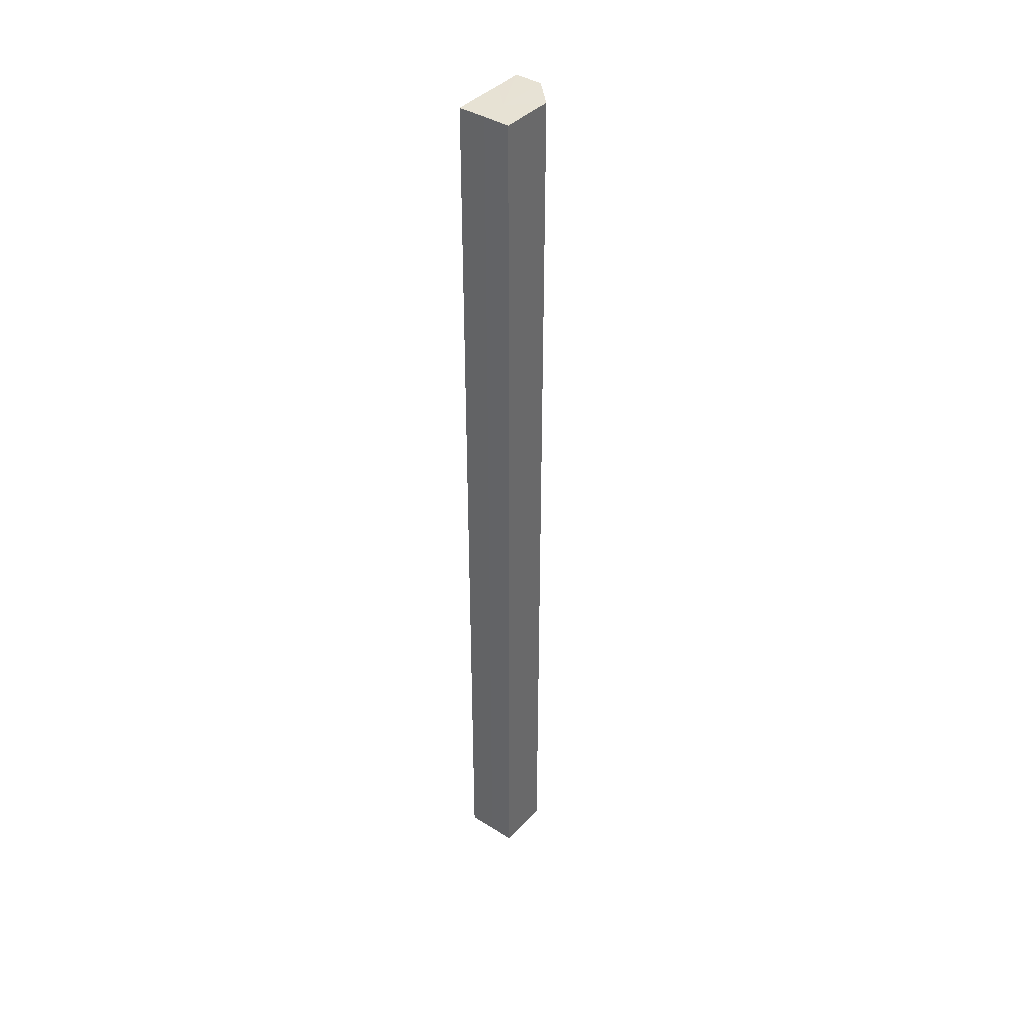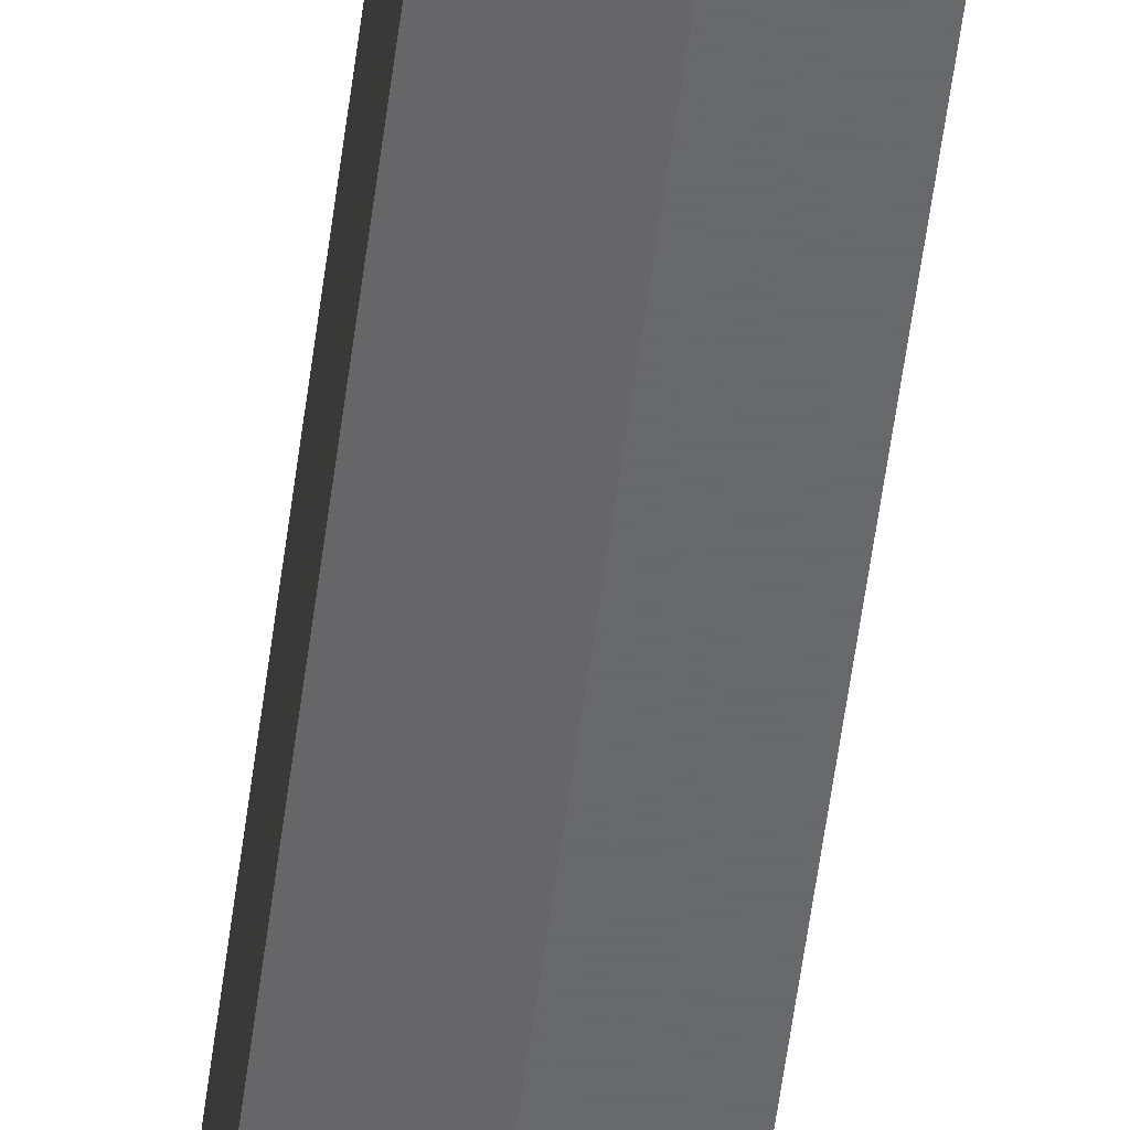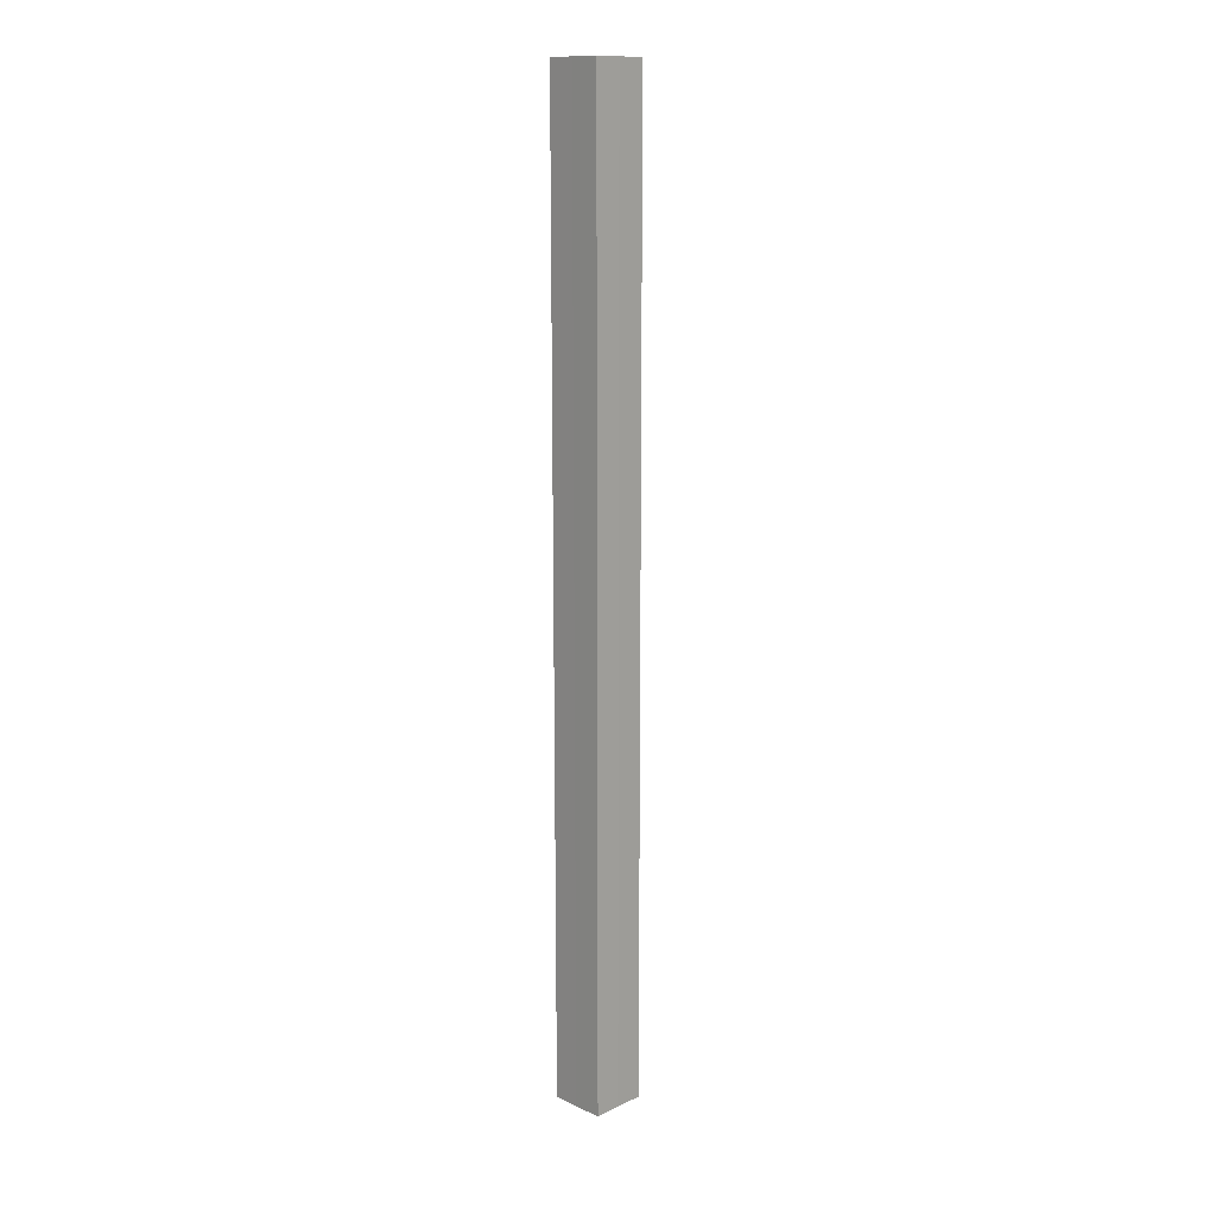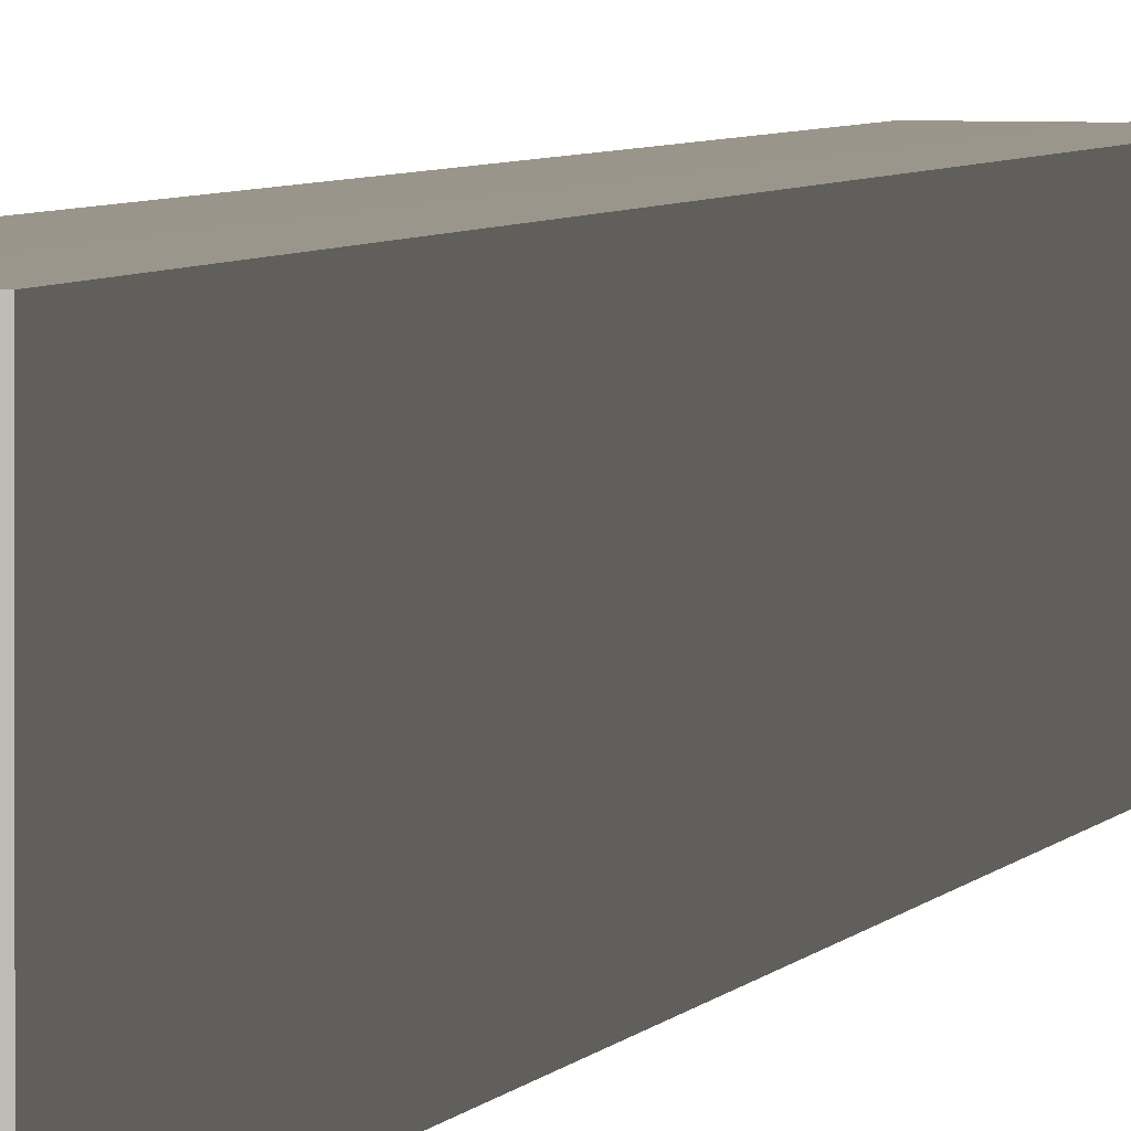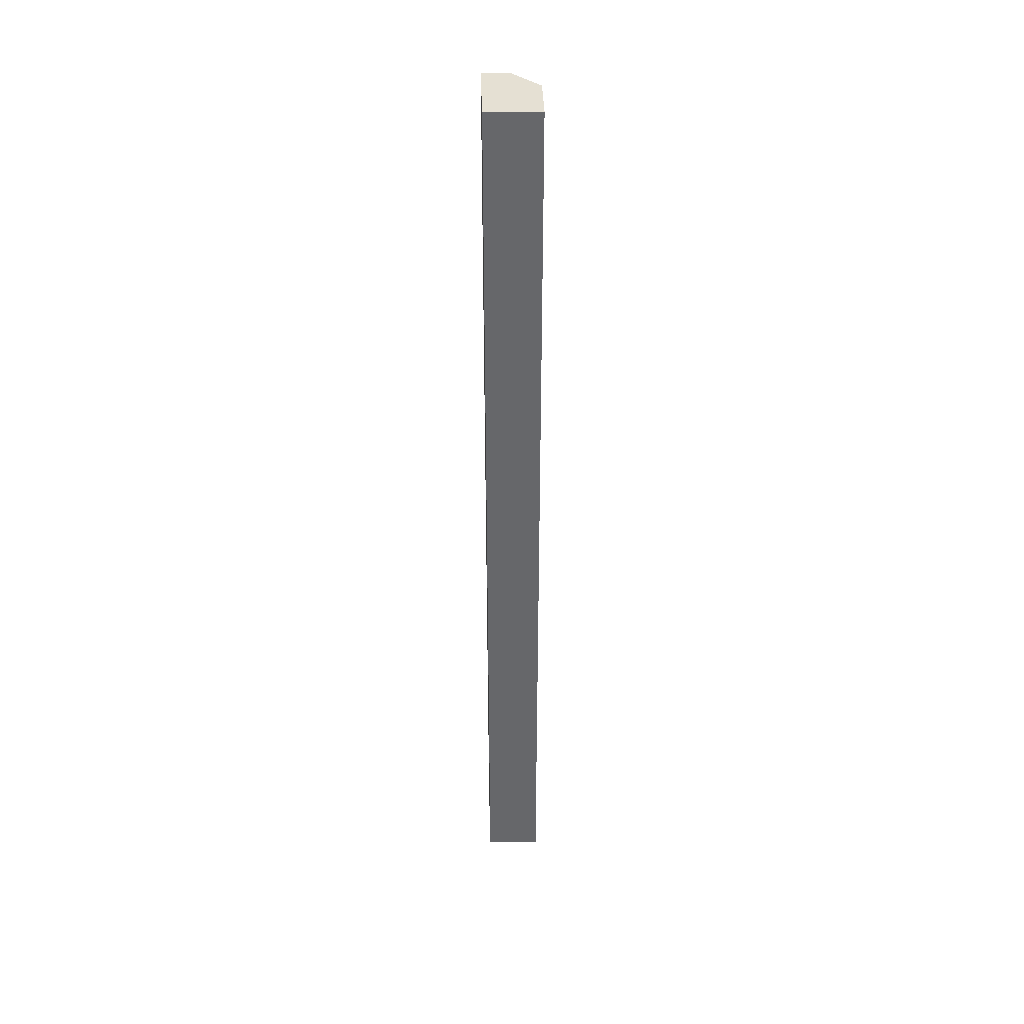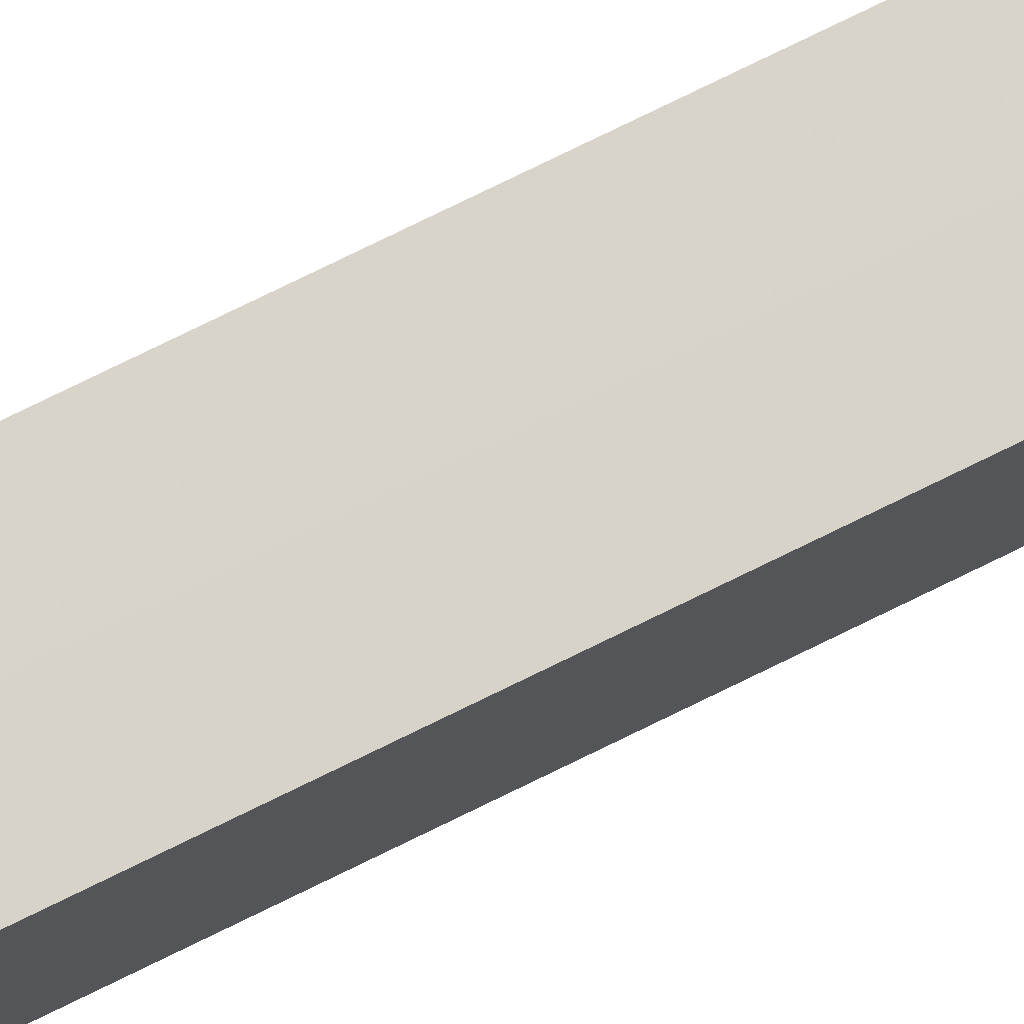
<metadata>
{"format":"obj","ext":"obj","renderer":"f3d","projection":"perspective","resolution":1024,"background":"white","views":[{"elev":39.9,"azim":-142.2,"up":"+Z"},{"elev":-52.6,"azim":-7.1,"up":"+Y"},{"elev":14.7,"azim":-134.8,"up":"+Z"},{"elev":2.3,"azim":8.6,"up":"+Y"},{"elev":38.1,"azim":178.4,"up":"+Z"},{"elev":75.9,"azim":-116.2,"up":"+Y"}]}
</metadata>
<code>
o 21052
v 2221 1872 8.182
v 2221 1872 8.182
v 2221 1872 7.832
v 2221 1872 8.182
v 2221 1872 7.832
v 2221 1872 8.182
v 2221 1872 7.832
v 2221 1872 8.182
v 2221 1872 7.832
v 2221 1872 8.182
v 2221 1872 7.832
v 2221 1872 8.182
v 2221 1872 7.832
v 2221 1872 8.182
v 2221 1872 7.832
v 2221 1872 8.182
v 2221 1872 7.832
v 2221 1872 8.182
v 2221 1872 8.182
v 2221 1872 8.182
v 2221 1872 8.182
v 2221 1872 8.182
v 2221 1872 8.182
v 2221 1872 8.182
v 2221 1872 8.182
v 2221 1872 8.182
v 2221 1872 7.832
v 2221 1872 7.832
v 2221 1872 7.832
v 2221 1872 7.832
v 2221 1872 7.832
v 2221 1872 8.182
v 2221 1872 7.832
v 2221 1872 8.182
v 2221 1872 8.182
v 2221 1872 8.182
v 2221 1872 8.182
v 2221 1872 7.832
v 2221 1872 7.832
v 2221 1872 8.182
v 2221 1872 8.182
v 2221 1872 8.182
v 2221 1872 8.182
v 2221 1872 7.832
v 2221 1872 8.182
v 2221 1872 7.832
v 2221 1872 7.832
v 2221 1872 7.832
v 2221 1872 7.832
v 2221 1872 7.832
v 2221 1872 7.832
v 2221 1872 7.832
v 2221 1872 7.832
v 2221 1872 7.832
v 2221 1872 7.832
v 2221 1872 7.832
f 1 2 3
f 4 1 5
f 6 4 7
f 8 6 9
f 9 10 11
f 11 12 13
f 13 14 15
f 15 16 17
f 18 16 19
f 18 20 16
f 18 19 21
f 18 21 22
f 18 23 20
f 18 22 24
f 18 25 23
f 18 26 25
f 18 24 26
f 27 23 28
f 29 24 30
f 31 32 27
f 33 34 29
f 35 36 31
f 36 37 38
f 39 40 33
f 41 42 39
f 42 43 44
f 43 45 46
f 47 48 49
f 47 50 48
f 47 49 51
f 47 52 50
f 47 51 53
f 47 54 52
f 47 53 55
f 47 56 54
f 47 55 56

</code>
